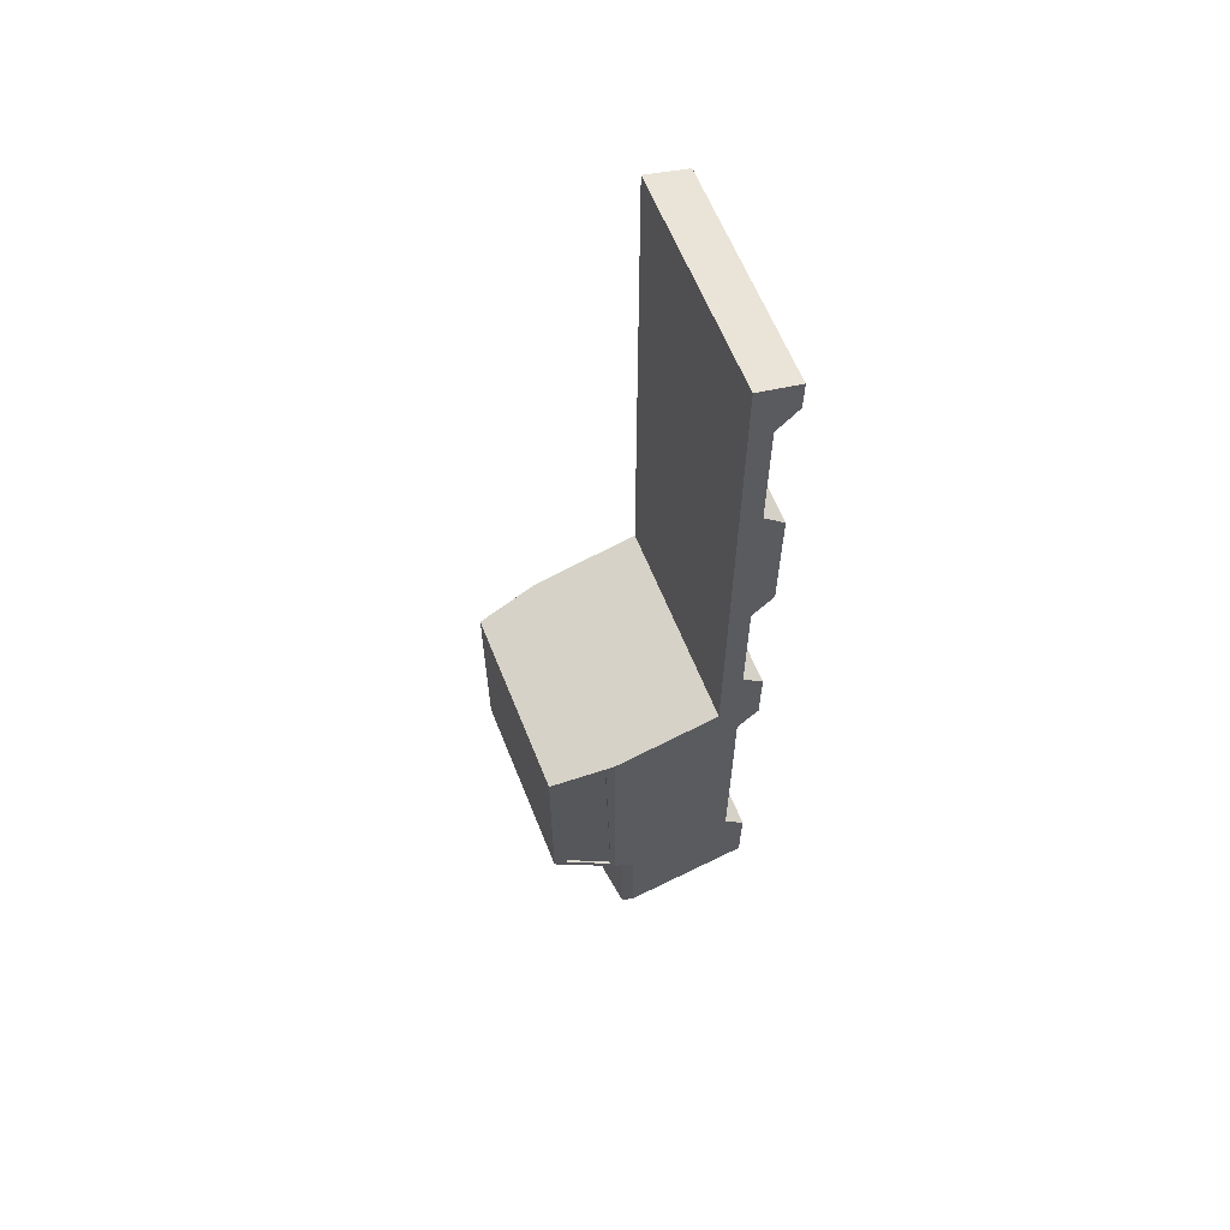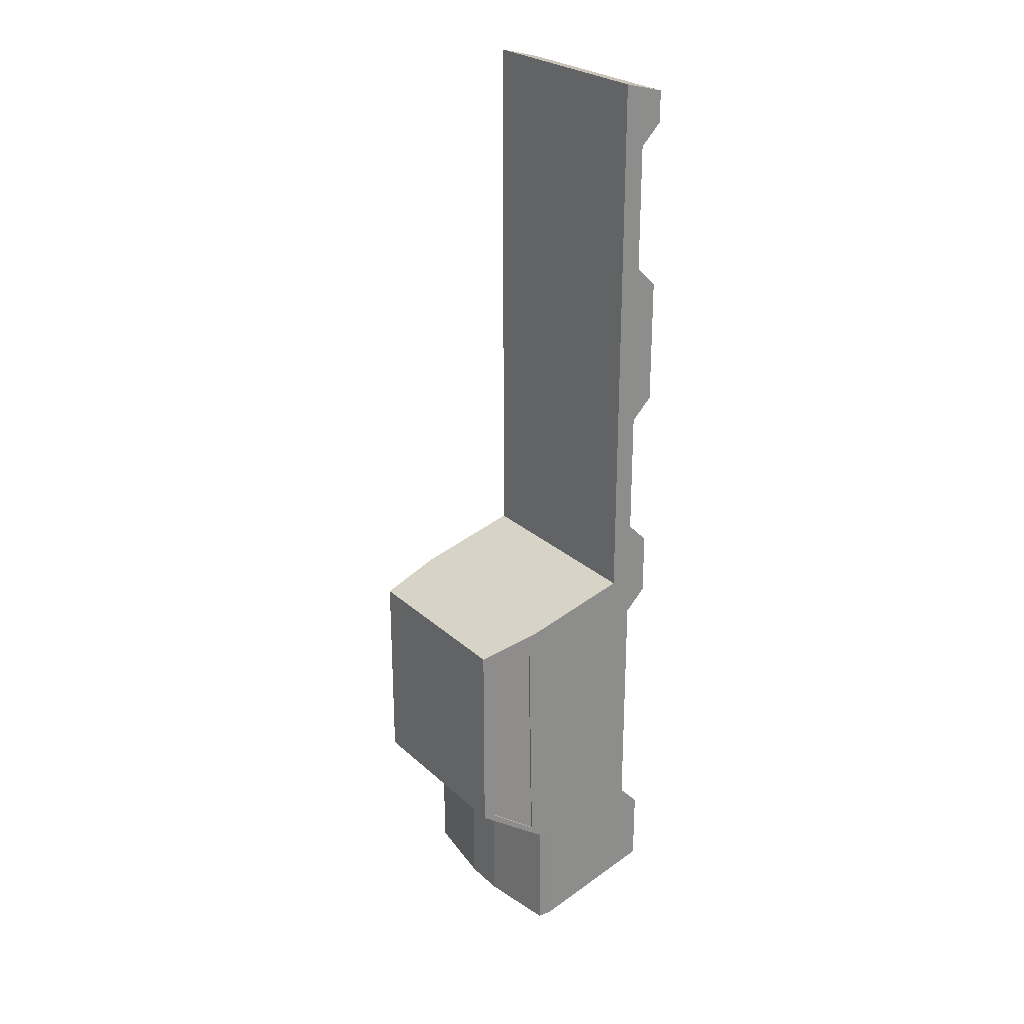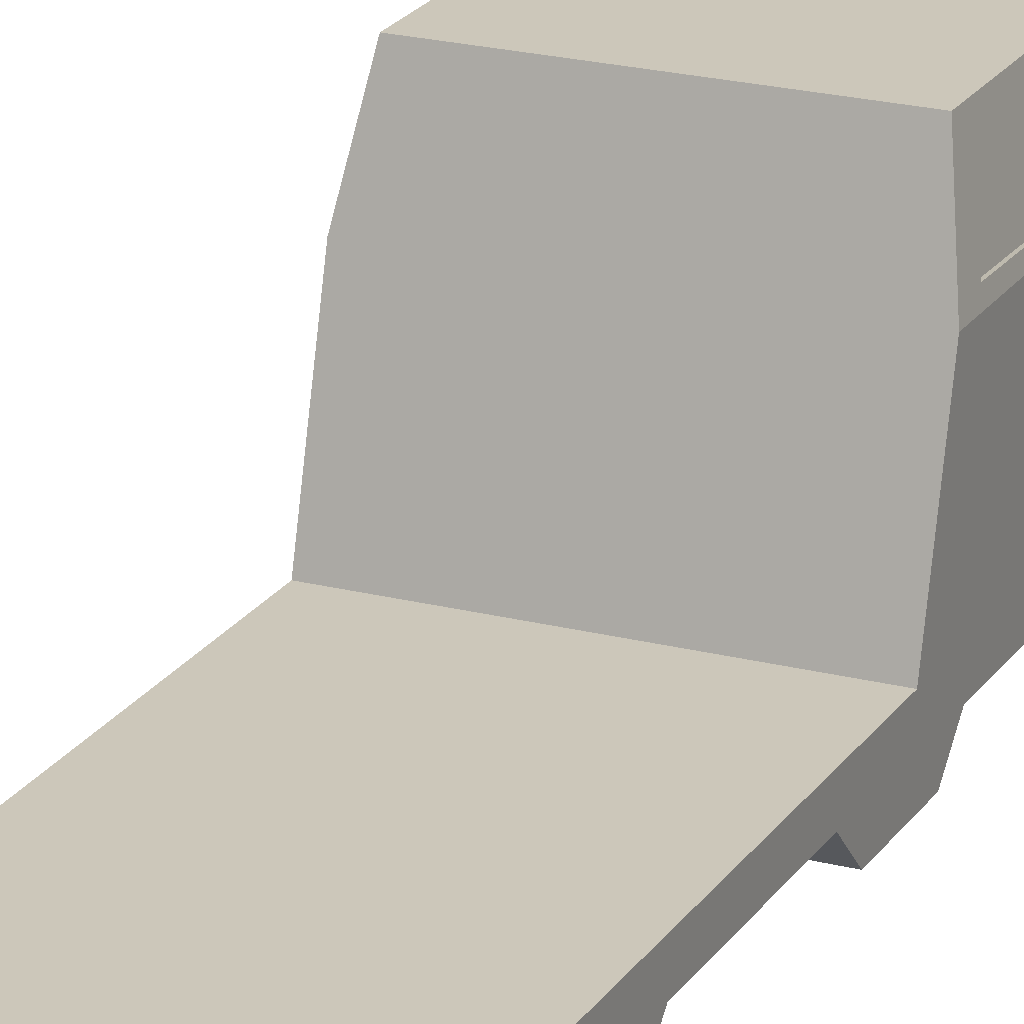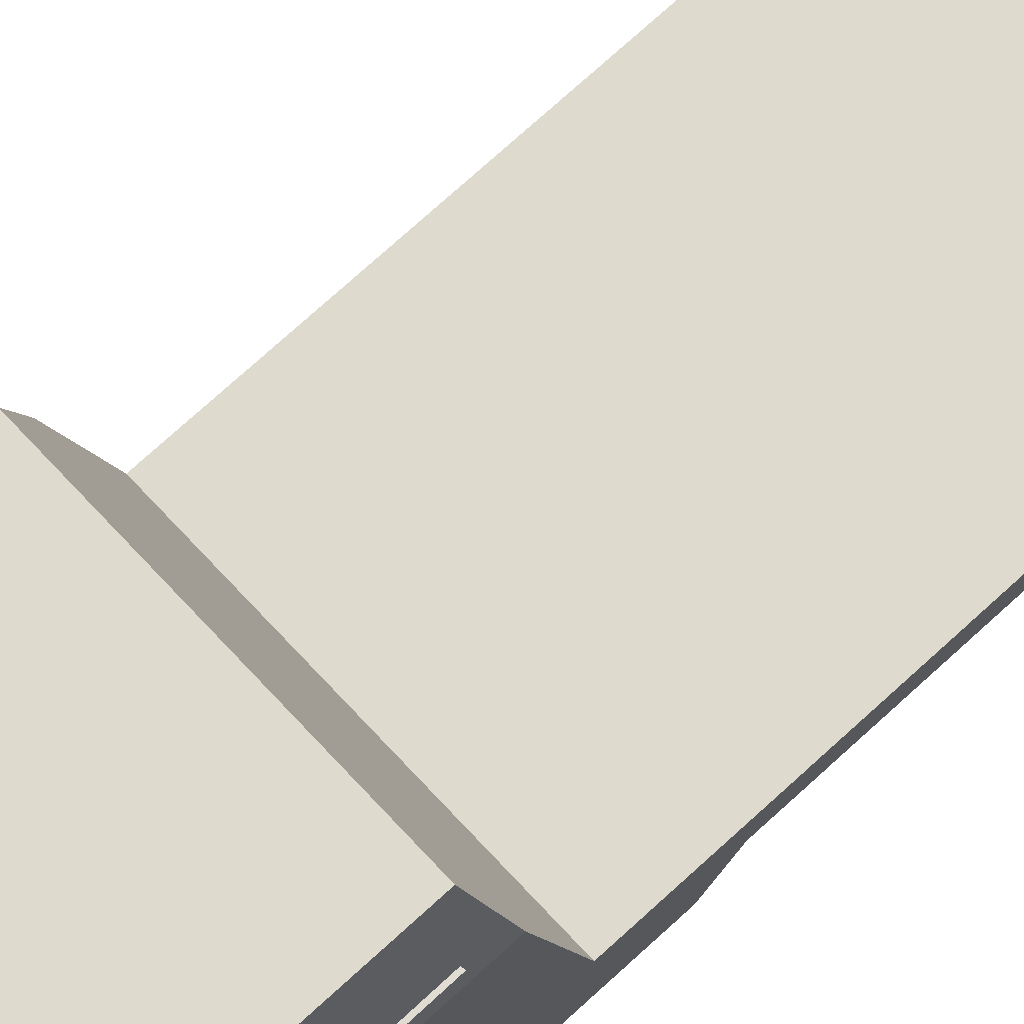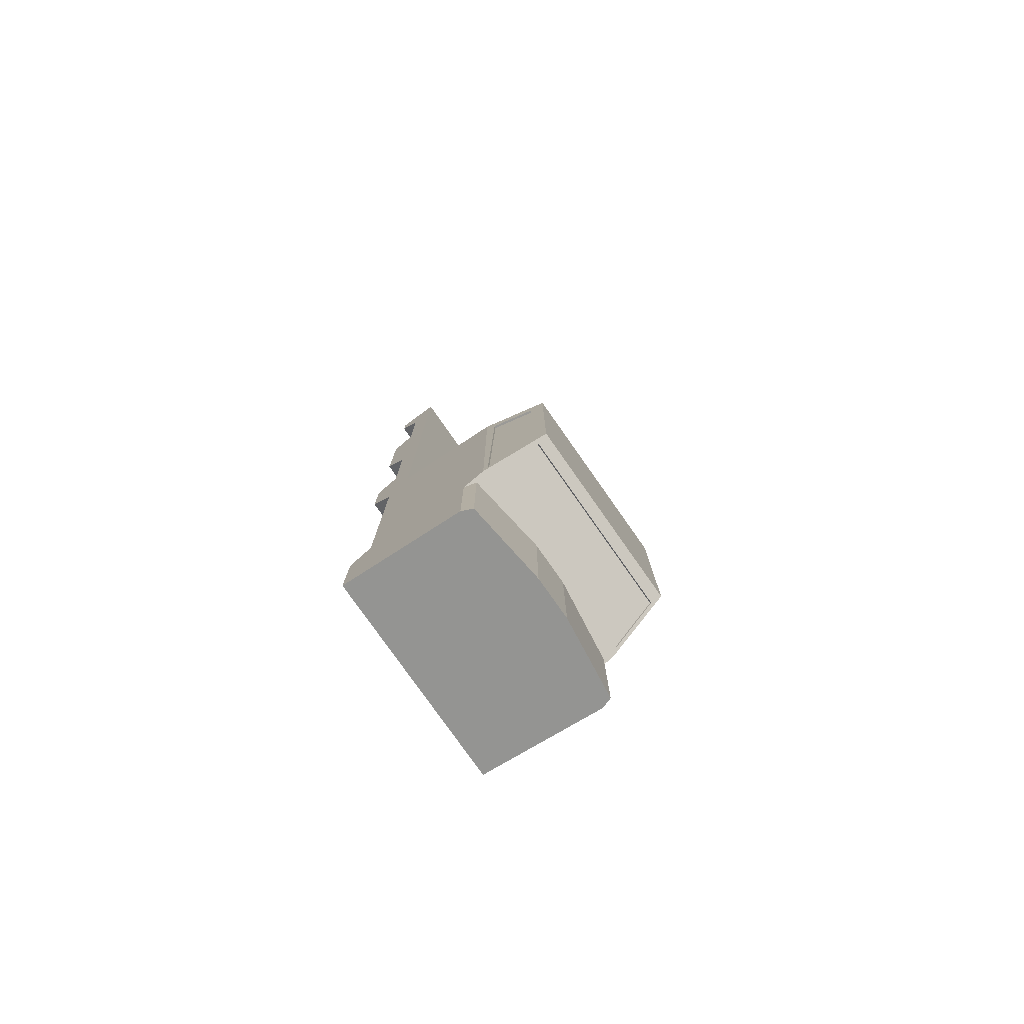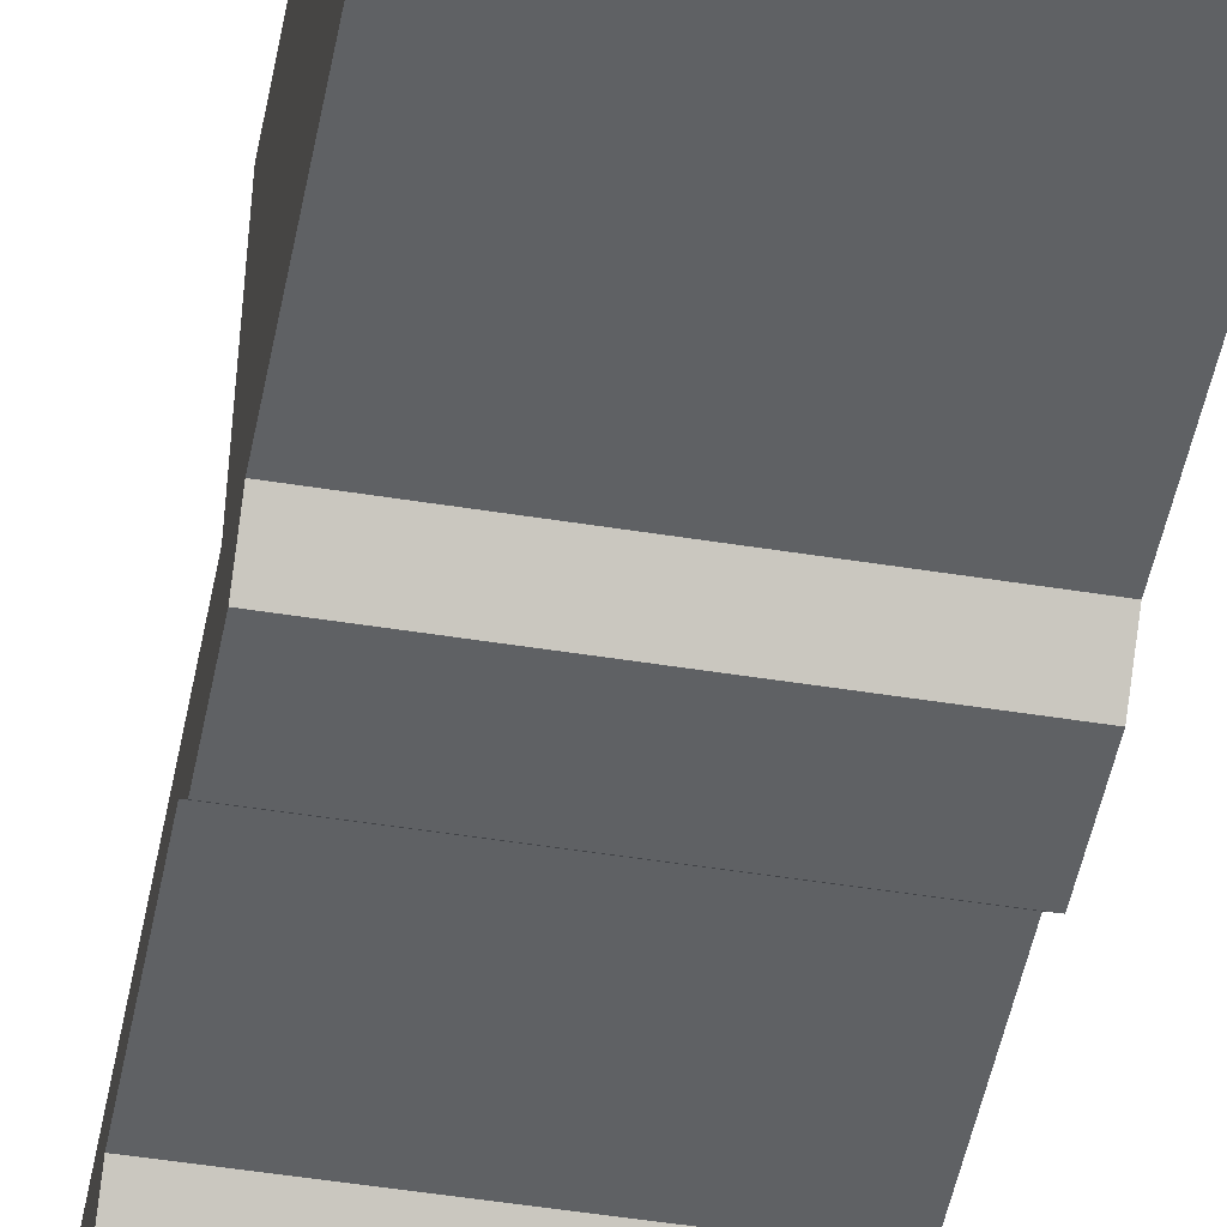
<metadata>
{"format":"obj","ext":"obj","renderer":"f3d","projection":"perspective","resolution":1024,"background":"white","views":[{"elev":62.6,"azim":-111.8,"up":"+Z"},{"elev":25.8,"azim":-125.5,"up":"+Z"},{"elev":21.5,"azim":24.5,"up":"+Y"},{"elev":71.3,"azim":-132.8,"up":"+Y"},{"elev":-78.5,"azim":125.1,"up":"+Z"},{"elev":-46.5,"azim":169.5,"up":"+Y"}]}
</metadata>
<code>
g Semi_Truck_Empty
v -3 3.6 -12.16
v -3 3.6 -9.078
v -2.881 3.915 -12.24
v -2.881 3.915 -8.869
v -3 0 -9.053
v -3 0.6 -8.453
v -3 0 -11.2
v -3 1.2 -0.3215
v -3 4.2 -1.125
v -3 0.6 -1.5
v -3 0.6 1.5
v -3 0.6 5.1
v -3 0 -0.9
v -3 0 0.9
v -3 0.6 9.9
v -3 0 5.7
v -3 0 9.3
v -3 1.2 15.32
v -3 0.6 13.5
v -3 0 15
v -3 0 14.1
v -3 4.2 -8.678
v -0.6 4.2 -12.32
v 0.6 4.2 -12.32
v 3 -0 -11.2
v 3 3.6 -12.16
v 2.881 3.915 -12.24
v 3 3.6 -9.078
v 2.881 3.915 -8.869
v 3 -0 -9.053
v 3 0.6 -8.453
v 3 4.2 -8.678
v 3 4.2 -1.125
v 3 1.2 -0.3215
v 3 0.6 -1.5
v 3 0.6 1.5
v 3 -0 -0.9
v 3 -0 0.9
v 3 1.2 15.32
v 3 0.6 9.9
v 3 0.6 5.1
v 3 0.6 13.5
v 3 -0 15
v 3 -0 14.1
v 3 -0 9.3
v 3 -0 5.7
v 0.6 4.2 -8.678
v -0.6 4.2 -8.678
v -2.88 4.349 -8.579
v -2.64 5.697 -7.68
v -2.88 4.316 -8.529
v -2.64 5.664 -7.63
v 2.64 5.697 -7.68
v 2.64 5.664 -7.63
v 2.88 4.349 -8.579
v 2.88 4.316 -8.529
v -2.762 5.631 -7.5
v -2.979 4.329 -8.4
v -2.702 5.621 -7.5
v -2.919 4.319 -8.4
v -2.959 4.447 -1.74
v -2.9 4.437 -1.74
v -2.762 5.631 -2.04
v -2.702 5.621 -2.04
v 2.979 4.329 -8.4
v 2.762 5.631 -7.505
v 2.919 4.319 -8.4
v 2.702 5.621 -7.505
v 2.762 5.631 -2.04
v 2.702 5.621 -2.04
v 2.959 4.447 -1.74
v 2.9 4.437 -1.74
v -2.7 6 -1.608
v -2.7 6 -7.478
v 2.7 6 -7.478
v 2.7 6 -1.608
f 27 29 28 26
f 5 6 7
f 51 52 54 56
f 73 9 33 76
f 6 10 8
f 8 10 11
f 8 11 12
f 13 14 10
f 10 14 11
f 8 12 15
f 15 12 16
f 15 16 17
f 8 15 18
f 18 15 19
f 18 19 20
f 20 19 21
f 9 22 2
f 3 23 1
f 1 23 7
f 7 23 24
f 2 4 3 1
f 26 24 27
f 68 70 72 67
f 30 25 31
f 6 2 1 7
f 32 33 28
f 8 9 2 6
f 31 34 35
f 35 34 36
f 35 36 37
f 37 36 38
f 39 40 34
f 34 40 41
f 34 41 36
f 40 39 42
f 42 39 43
f 42 43 44
f 45 46 40
f 40 46 41
f 26 28 31 25
f 30 5 7 25
f 24 47 29 27
f 4 48 23 3
f 31 6 5 30
f 50 52 51 49
f 73 76 75 74
f 34 31 28 33
f 66 68 67 65
f 71 72 70 69
f 58 60 59 57
f 8 34 33 9
f 9 73 63 61
f 55 56 54 53
f 39 18 20 43
f 63 64 62 61
f 61 62 60 58
f 59 60 62 64
f 57 22 58
f 58 22 9
f 58 9 61
f 33 71 69 76
f 63 73 74
f 22 57 74
f 74 57 63
f 34 8 18 39
f 74 75 53 50
f 65 67 72 71
f 65 32 66
f 66 32 75
f 66 75 69
f 69 75 76
f 65 71 32
f 32 71 33
f 49 51 56 55
f 53 54 52 50
f 35 10 6 31
f 49 22 50
f 50 22 74
f 24 26 25 7
f 53 75 32
f 55 47 49
f 49 47 48
f 49 48 4
f 53 32 55
f 55 32 29
f 55 29 47
f 32 28 29
f 2 22 4
f 4 22 49
f 37 13 10 35
f 24 23 48 47
f 38 14 13 37
f 36 11 14 38
f 41 12 11 36
f 46 16 12 41
f 45 17 16 46
f 40 15 17 45
f 42 19 15 40
f 44 21 19 42
f 43 20 21 44
f 57 59 64 63
f 69 70 68 66

</code>
